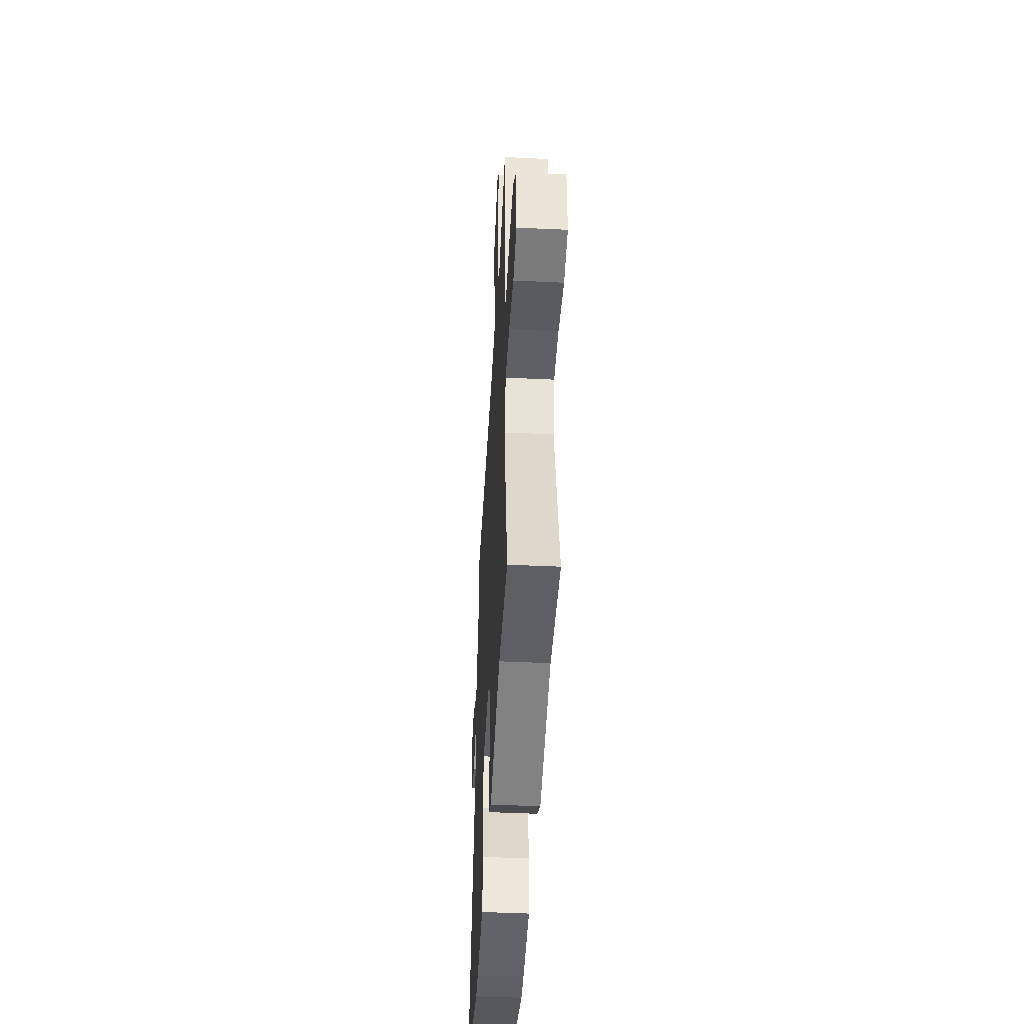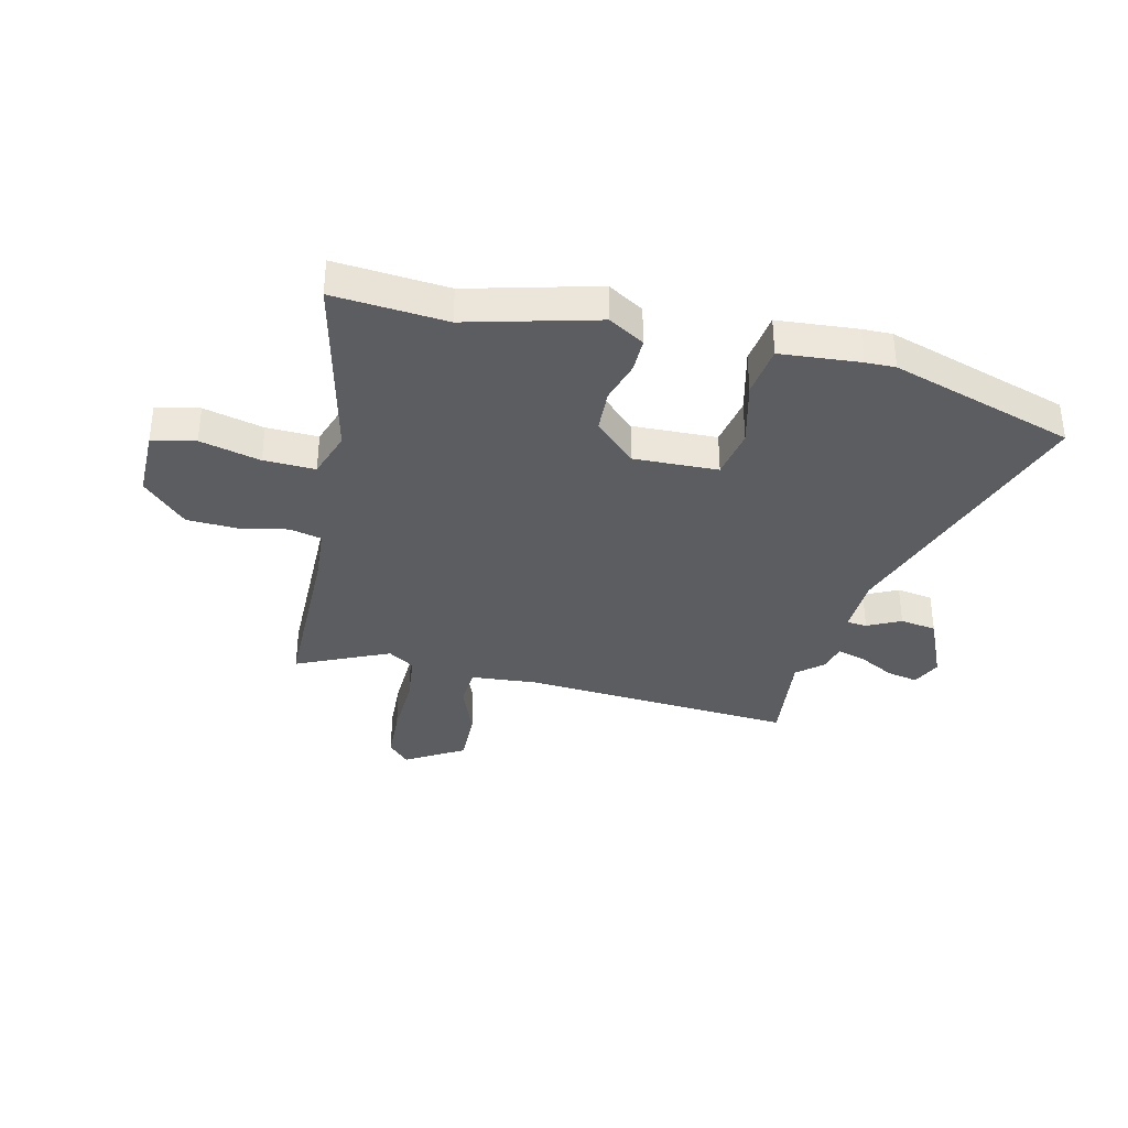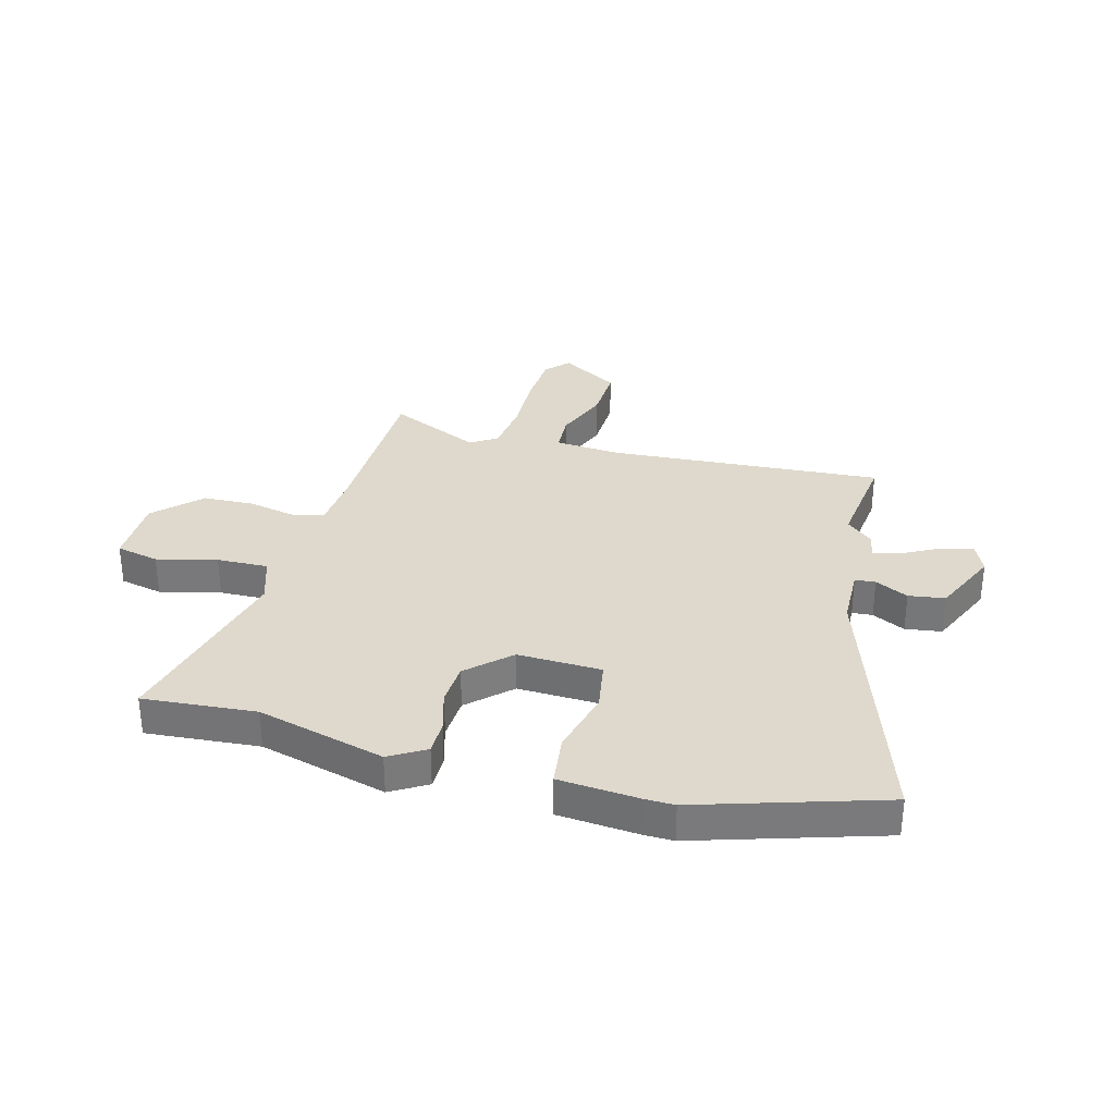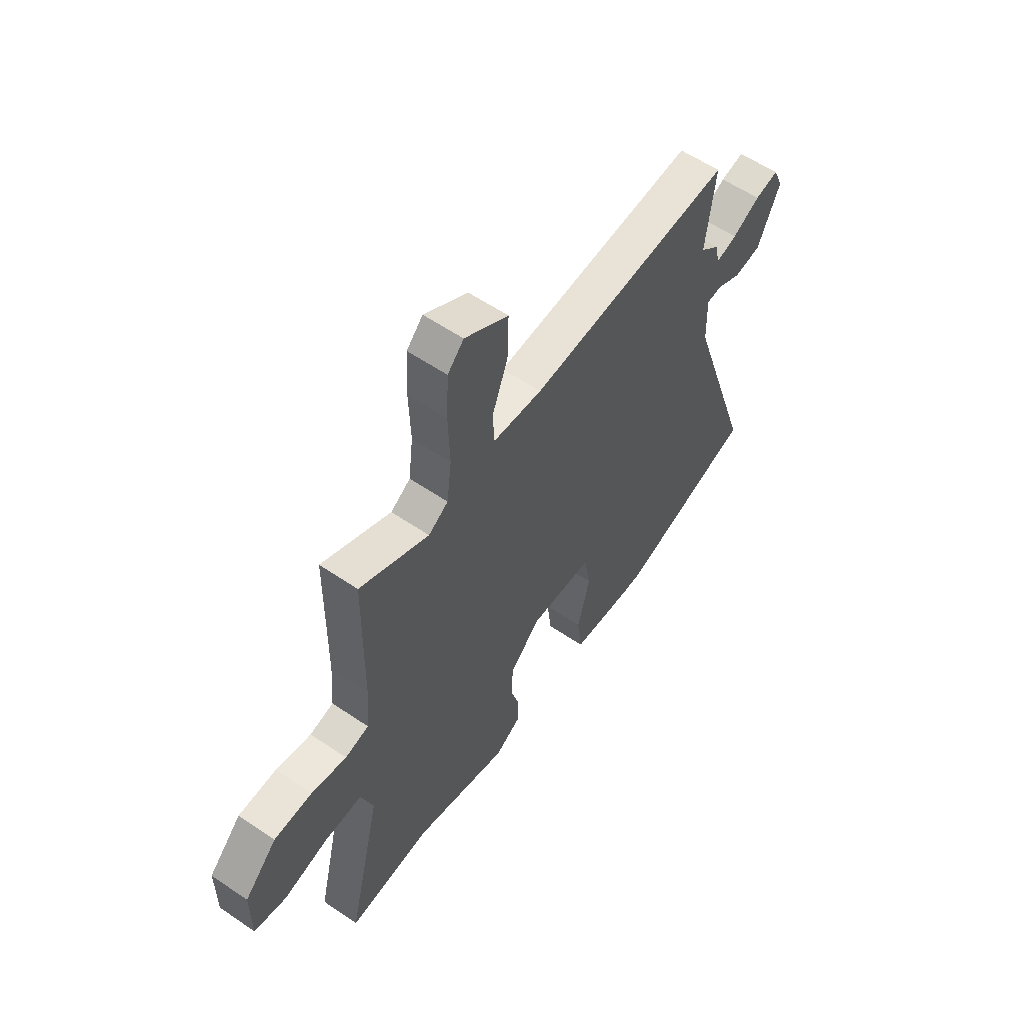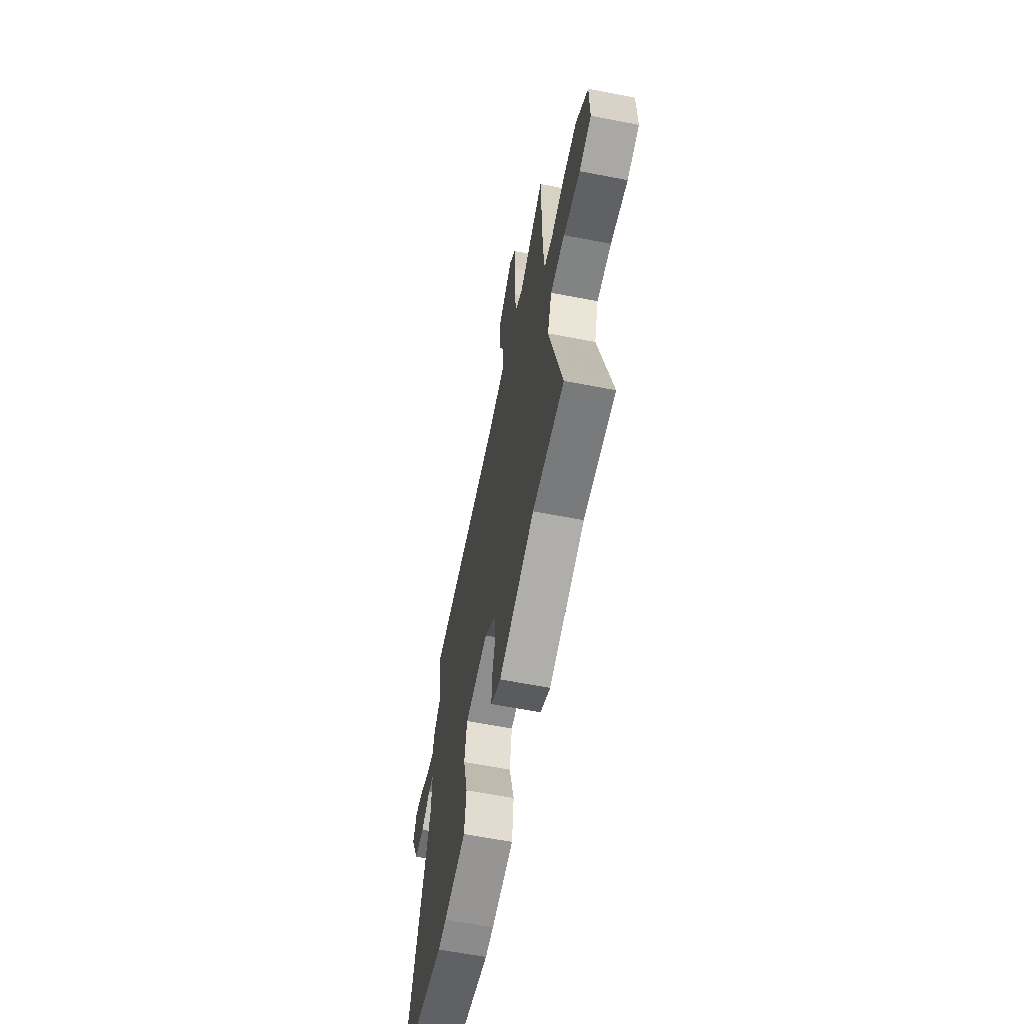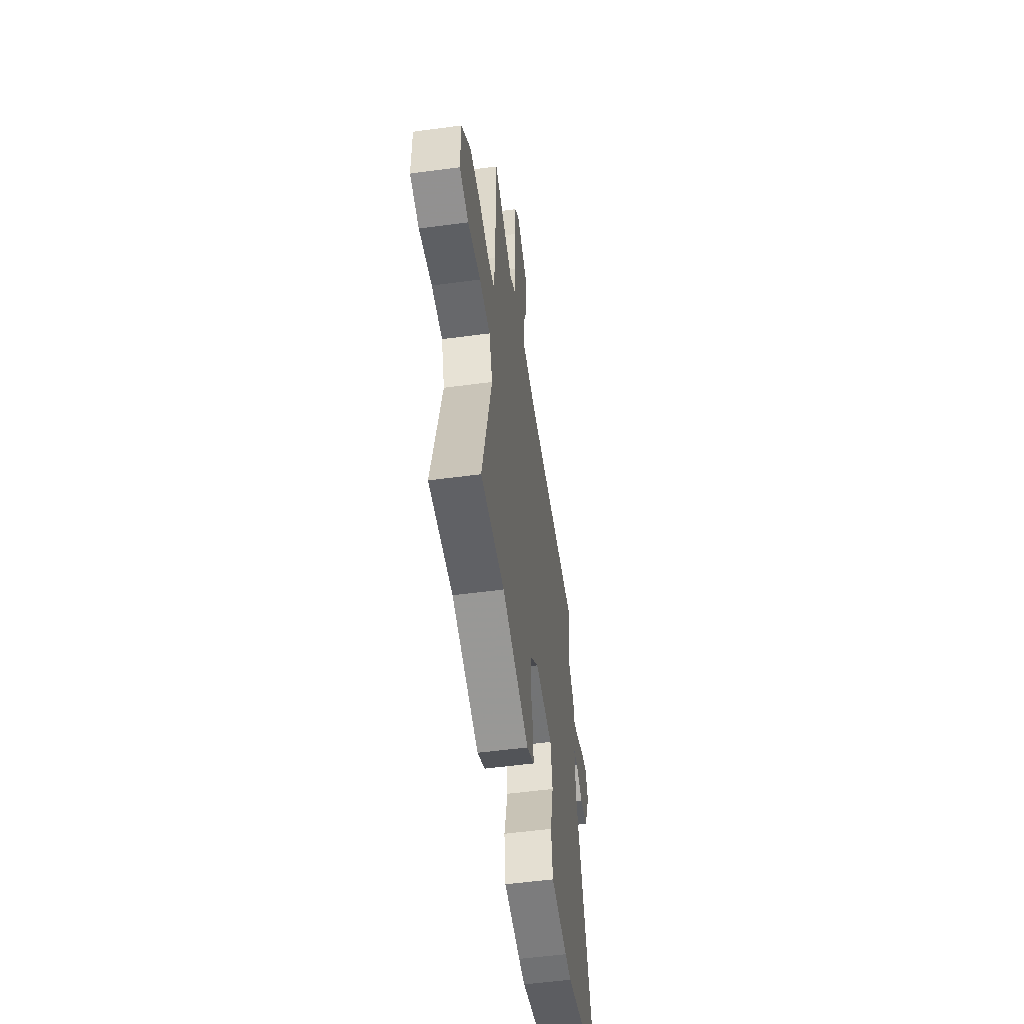
<metadata>
{"format":"obj","ext":"obj","renderer":"f3d","projection":"perspective","resolution":1024,"background":"white","views":[{"elev":-46.1,"azim":86.9,"up":"+Z"},{"elev":-35.4,"azim":166.6,"up":"+Y"},{"elev":32.0,"azim":-164.8,"up":"+Y"},{"elev":58.0,"azim":125.2,"up":"+Z"},{"elev":-62.8,"azim":78.9,"up":"+Z"},{"elev":-54.2,"azim":98.1,"up":"+Z"}]}
</metadata>
<code>
v -0.356 0.07 -0.545
v -0.688 0.07 -0.441
v -0.524 0.07 0.051
v -0.521 0.07 0.158
v -0.558 0.07 0.161
v -0.618 0.07 0.131
v -0.684 0.07 0.141
v -0.738 0.07 0.263
v -0.714 0.07 0.317
v -0.657 0.07 0.305
v -0.59 0.07 0.269
v -0.539 0.07 0.254
v -0.528 0.07 0.304
v -0.481 0.07 0.345
v -0.503 0.07 0.528
v -0.005 0.07 0.494
v 0.115 0.07 0.504
v 0.119 0.07 0.576
v 0.081 0.07 0.677
v 0.078 0.07 0.777
v 0.184 0.07 0.841
v 0.223 0.07 0.8
v 0.228 0.07 0.7
v 0.224 0.07 0.583
v 0.235 0.07 0.489
v 0.283 0.07 0.458
v 0.451 0.07 0.535
v 0.454 0.07 0.225
v 0.462 0.07 0.122
v 0.52 0.07 0.108
v 0.606 0.07 0.126
v 0.699 0.07 0.122
v 0.778 0.07 0.042
v 0.778 0.07 -0.085
v 0.7 0.07 -0.102
v 0.591 0.07 -0.075
v 0.498 0.07 -0.072
v 0.469 0.07 -0.158
v 0.55 0.07 -0.504
v 0.346 0.07 -0.487
v 0.114 0.07 -0.548
v 0.049 0.07 -0.509
v 0.049 0.07 -0.447
v 0.071 0.07 -0.371
v 0.067 0.07 -0.293
v -0.008 0.07 -0.222
v -0.16 0.07 -0.227
v -0.176 0.07 -0.318
v -0.146 0.07 -0.438
v -0.158 0.07 -0.532
v -0.302 0.07 -0.544
v -0.356 0 -0.545
v -0.688 0 -0.441
v -0.524 0 0.051
v -0.521 0 0.158
v -0.558 0 0.161
v -0.618 0 0.131
v -0.684 0 0.141
v -0.738 0 0.263
v -0.714 0 0.317
v -0.657 0 0.305
v -0.59 0 0.269
v -0.539 0 0.254
v -0.528 0 0.304
v -0.481 0 0.345
v -0.503 0 0.528
v -0.005 0 0.494
v 0.115 0 0.504
v 0.119 0 0.576
v 0.081 0 0.677
v 0.078 0 0.777
v 0.184 0 0.841
v 0.223 0 0.8
v 0.228 0 0.7
v 0.224 0 0.583
v 0.235 0 0.489
v 0.283 0 0.458
v 0.451 0 0.535
v 0.454 0 0.225
v 0.462 0 0.122
v 0.52 0 0.108
v 0.606 0 0.126
v 0.699 0 0.122
v 0.778 0 0.042
v 0.778 0 -0.085
v 0.7 0 -0.102
v 0.591 0 -0.075
v 0.498 0 -0.072
v 0.469 0 -0.158
v 0.55 0 -0.504
v 0.346 0 -0.487
v 0.114 0 -0.548
v 0.049 0 -0.509
v 0.049 0 -0.447
v 0.071 0 -0.371
v 0.067 0 -0.293
v -0.008 0 -0.222
v -0.16 0 -0.227
v -0.176 0 -0.318
v -0.146 0 -0.438
v -0.158 0 -0.532
v -0.302 0 -0.544
f 1 2 3
f 51 1 3
f 50 51 3
f 49 50 3
f 48 49 3
f 47 48 3 4
f 46 47 4
f 42 43 44
f 41 42 44
f 40 41 44
f 40 44 45
f 39 40 45
f 38 39 45
f 37 38 45 46
f 34 35 36
f 33 34 36
f 32 33 36
f 31 32 36
f 30 31 36
f 29 30 36 37
f 26 27 28
f 25 26 28 29
f 22 23 24
f 21 22 24
f 20 21 24
f 19 20 24
f 18 19 24
f 17 18 24 25
f 37 46 4
f 29 37 4
f 25 29 4
f 17 25 4
f 16 17 4
f 9 10 11
f 8 9 11
f 7 8 11
f 6 7 11
f 5 6 11
f 5 11 12
f 12 13 14
f 5 12 14
f 4 5 14
f 14 15 16
f 4 14 16
f 54 53 52
f 54 52 102
f 54 102 101
f 54 101 100
f 54 100 99
f 55 54 99 98
f 55 98 97
f 95 94 93
f 95 93 92
f 95 92 91
f 96 95 91
f 96 91 90
f 96 90 89
f 97 96 89 88
f 87 86 85
f 87 85 84
f 87 84 83
f 87 83 82
f 87 82 81
f 88 87 81 80
f 79 78 77
f 80 79 77 76
f 75 74 73
f 75 73 72
f 75 72 71
f 75 71 70
f 75 70 69
f 76 75 69 68
f 55 97 88
f 55 88 80
f 55 80 76
f 55 76 68
f 55 68 67
f 62 61 60
f 62 60 59
f 62 59 58
f 62 58 57
f 62 57 56
f 63 62 56
f 65 64 63
f 65 63 56
f 65 56 55
f 67 66 65
f 67 65 55
f 1 52 53 2
f 2 53 54 3
f 3 54 55 4
f 4 55 56 5
f 5 56 57 6
f 6 57 58 7
f 7 58 59 8
f 8 59 60 9
f 9 60 61 10
f 10 61 62 11
f 11 62 63 12
f 12 63 64 13
f 13 64 65 14
f 14 65 66 15
f 15 66 67 16
f 16 67 68 17
f 17 68 69 18
f 18 69 70 19
f 19 70 71 20
f 20 71 72 21
f 21 72 73 22
f 22 73 74 23
f 23 74 75 24
f 24 75 76 25
f 25 76 77 26
f 26 77 78 27
f 27 78 79 28
f 28 79 80 29
f 29 80 81 30
f 30 81 82 31
f 31 82 83 32
f 32 83 84 33
f 33 84 85 34
f 34 85 86 35
f 35 86 87 36
f 36 87 88 37
f 37 88 89 38
f 38 89 90 39
f 39 90 91 40
f 40 91 92 41
f 41 92 93 42
f 42 93 94 43
f 43 94 95 44
f 44 95 96 45
f 45 96 97 46
f 46 97 98 47
f 47 98 99 48
f 48 99 100 49
f 49 100 101 50
f 50 101 102 51
f 51 102 52 1

</code>
